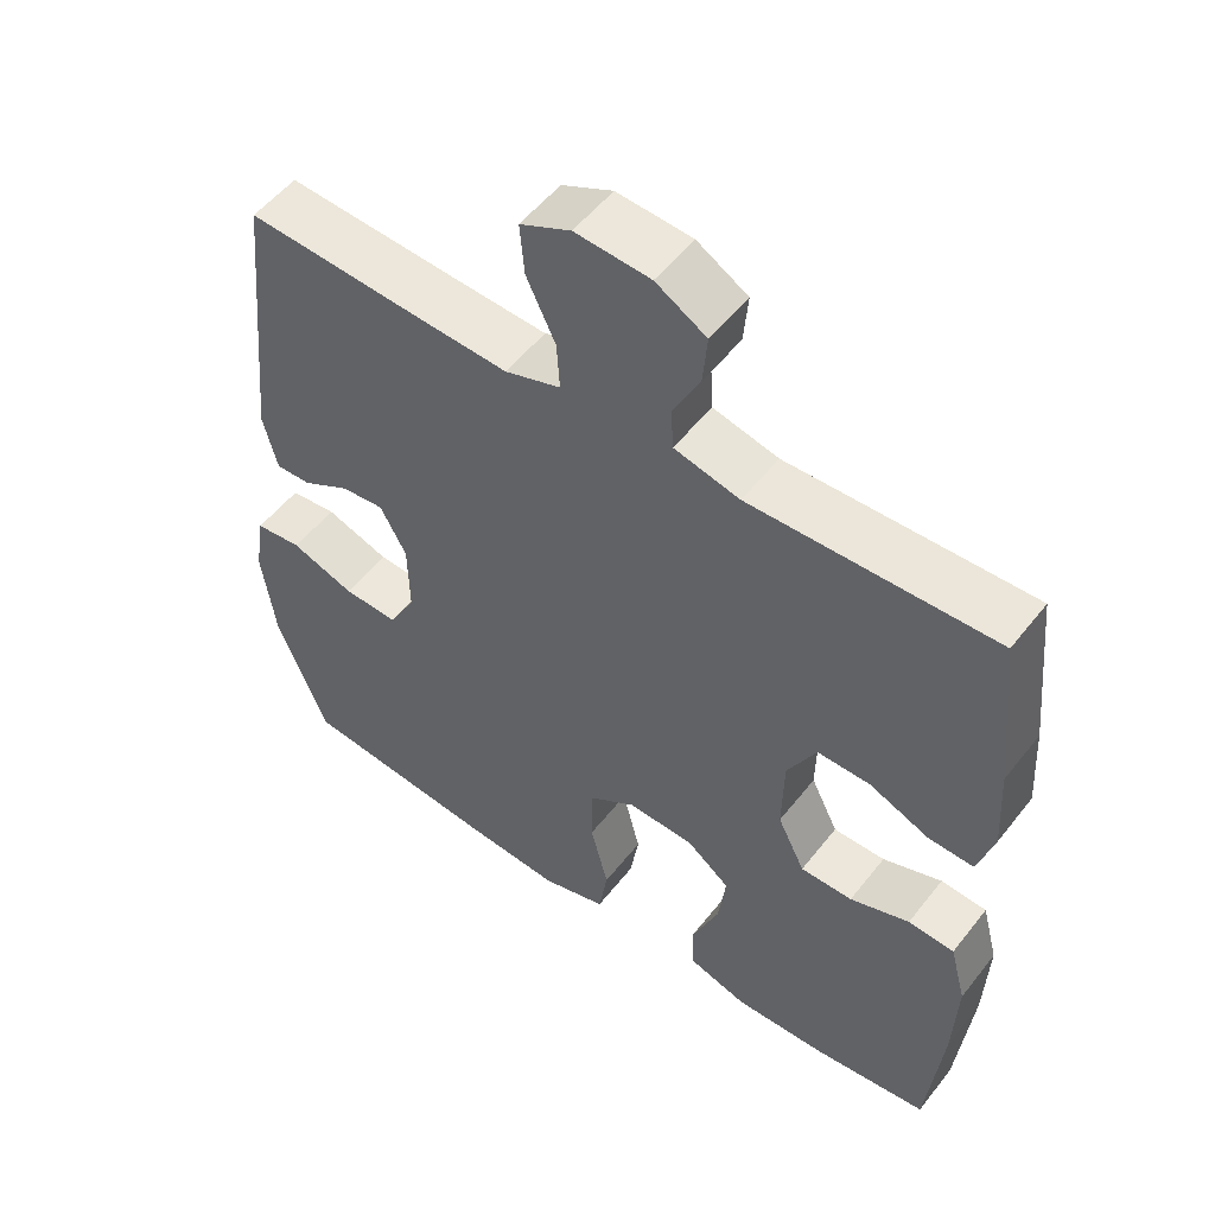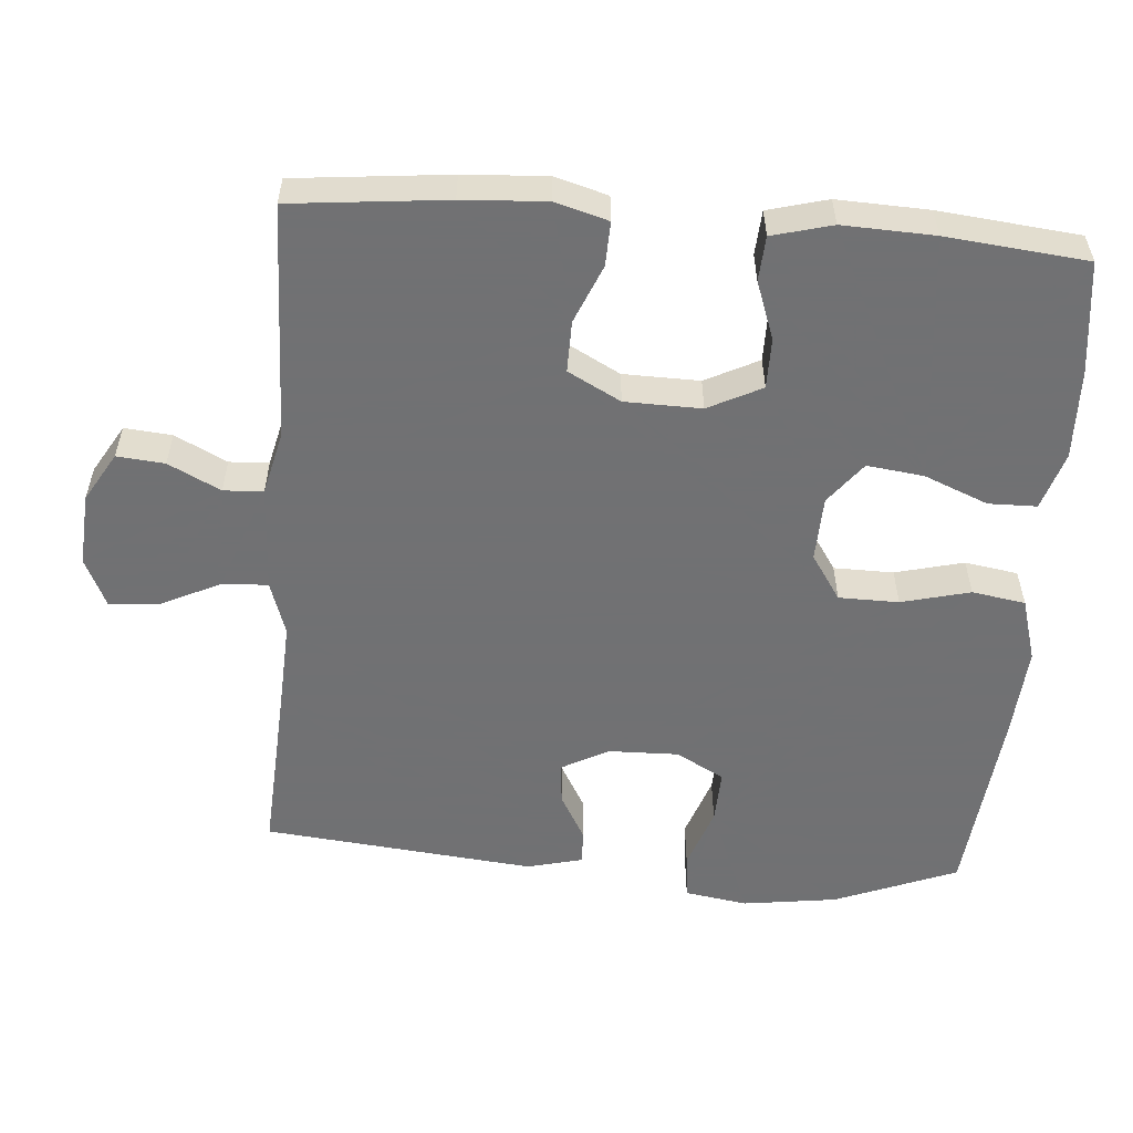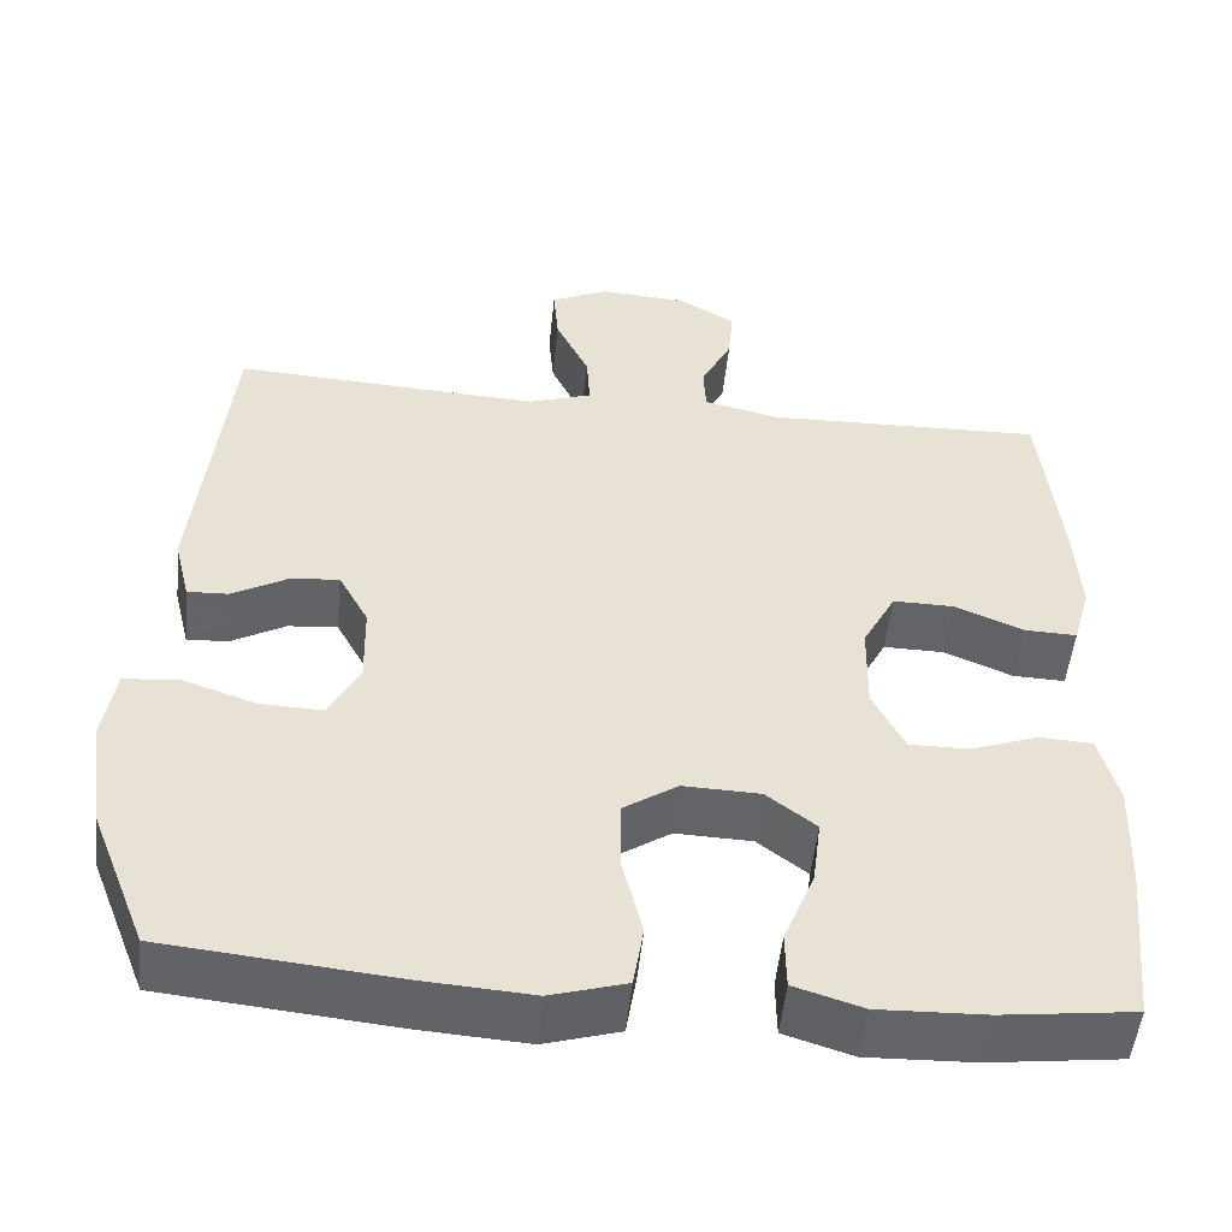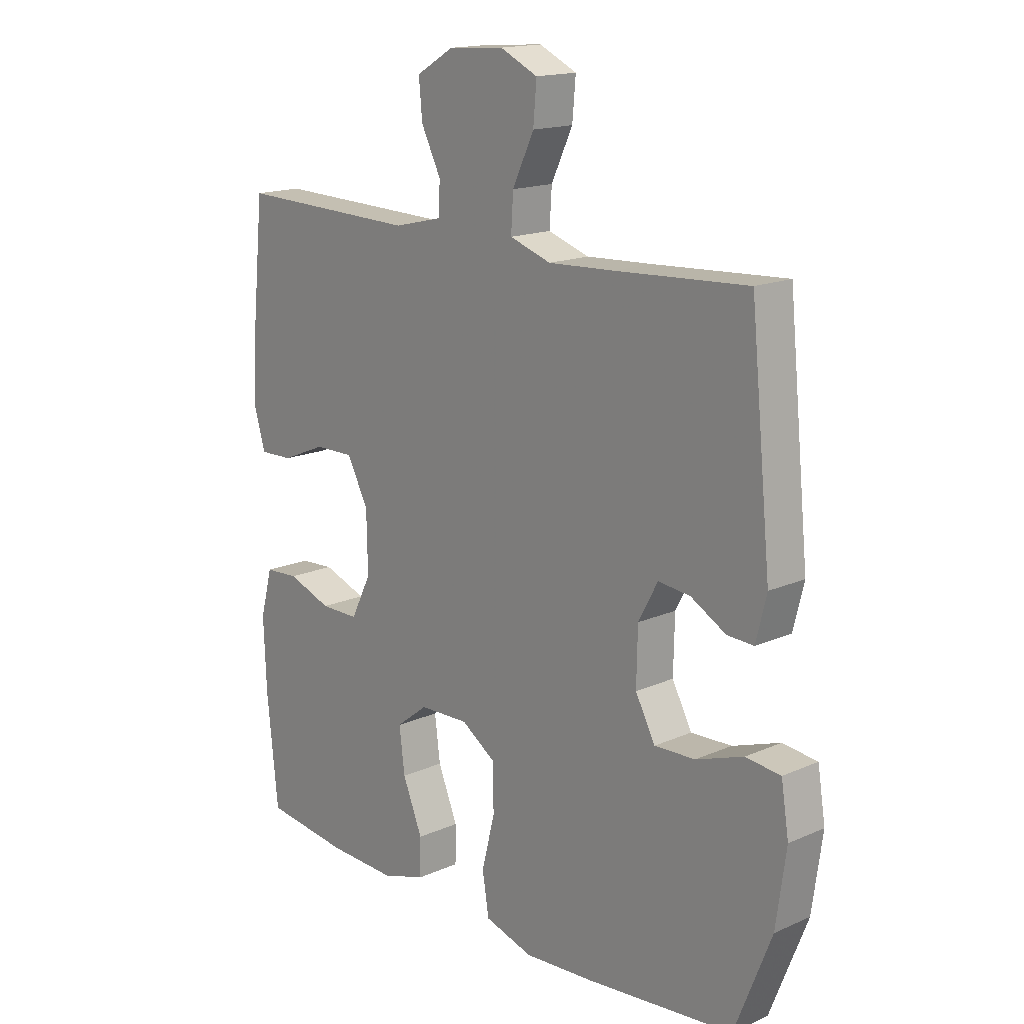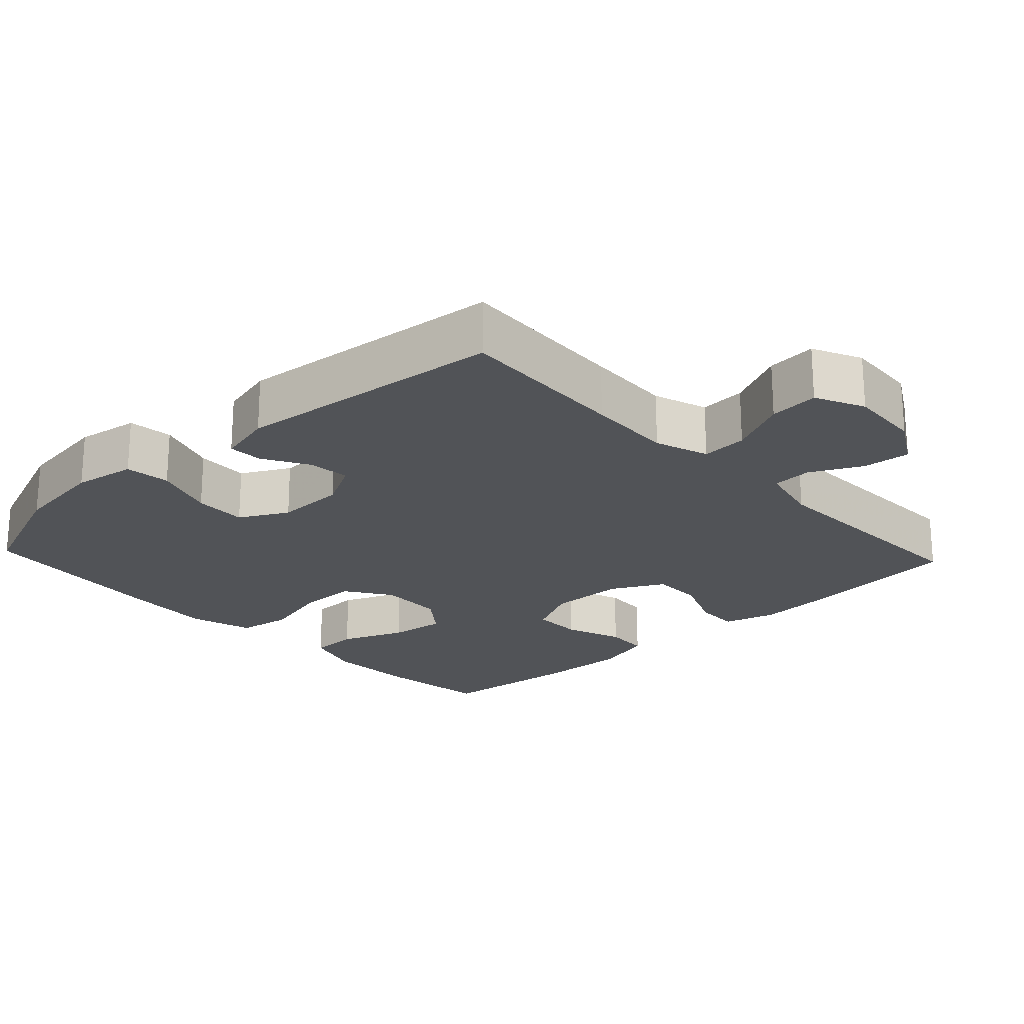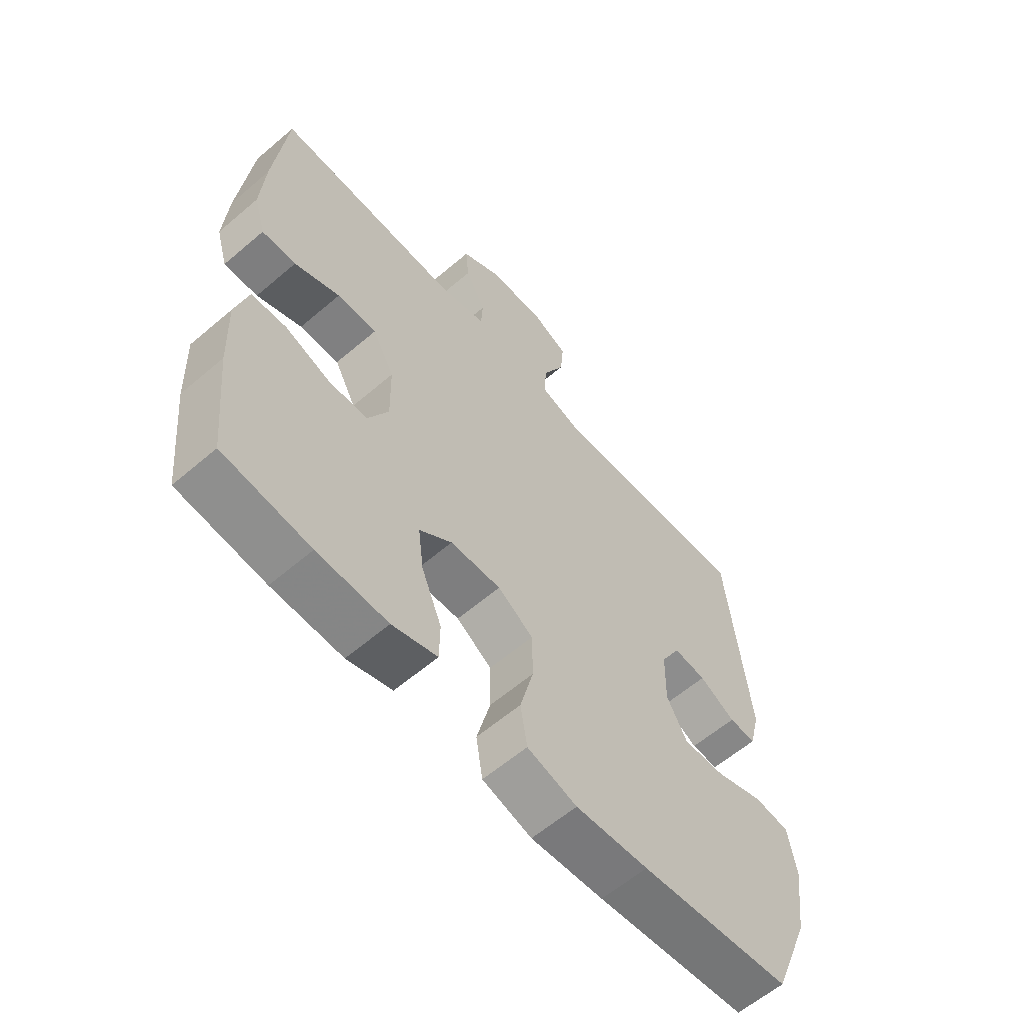
<metadata>
{"format":"obj","ext":"obj","renderer":"f3d","projection":"perspective","resolution":1024,"background":"white","views":[{"elev":53.0,"azim":37.1,"up":"+Z"},{"elev":-55.3,"azim":85.5,"up":"+Y"},{"elev":-51.1,"azim":-5.8,"up":"+Z"},{"elev":16.3,"azim":-132.1,"up":"+Z"},{"elev":-21.9,"azim":-46.9,"up":"+Y"},{"elev":-60.7,"azim":131.1,"up":"+Z"}]}
</metadata>
<code>
v 0.5 0.07 -0.5
v 0.345 0.07 -0.519
v 0.22 0.07 -0.523
v 0.14 0.07 -0.498
v 0.139 0.07 -0.431
v 0.175 0.07 -0.343
v 0.185 0.07 -0.264
v 0.127 0.07 -0.219
v 0.037 0.07 -0.216
v -0.026 0.07 -0.258
v -0.027 0.07 -0.341
v -0.003 0.07 -0.436
v -0.015 0.07 -0.51
v -0.103 0.07 -0.536
v -0.232 0.07 -0.527
v -0.5 0.07 -0.5
v -0.567 0.07 -0.33
v -0.585 0.07 -0.199
v -0.571 0.07 -0.112
v -0.508 0.07 -0.105
v -0.422 0.07 -0.135
v -0.348 0.07 -0.138
v -0.312 0.07 -0.071
v -0.314 0.07 0.026
v -0.349 0.07 0.091
v -0.407 0.07 0.085
v -0.471 0.07 0.049
v -0.519 0.07 0.047
v -0.538 0.07 0.124
v -0.5 0.07 0.5
v -0.26 0.07 0.486
v -0.14 0.07 0.48
v -0.065 0.07 0.505
v -0.069 0.07 0.569
v -0.108 0.07 0.651
v -0.114 0.07 0.72
v -0.046 0.07 0.752
v 0.055 0.07 0.745
v 0.123 0.07 0.705
v 0.117 0.07 0.639
v 0.081 0.07 0.567
v 0.084 0.07 0.512
v 0.172 0.07 0.491
v 0.5 0.07 0.5
v 0.522 0.07 0.285
v 0.529 0.07 0.169
v 0.508 0.07 0.096
v 0.447 0.07 0.098
v 0.366 0.07 0.132
v 0.295 0.07 0.133
v 0.256 0.07 0.06
v 0.254 0.07 -0.046
v 0.291 0.07 -0.12
v 0.361 0.07 -0.12
v 0.441 0.07 -0.091
v 0.503 0.07 -0.095
v 0.525 0.07 -0.178
v 0.52 0.07 -0.305
v 0.5 0 -0.5
v 0.345 0 -0.519
v 0.22 0 -0.523
v 0.14 0 -0.498
v 0.139 0 -0.431
v 0.175 0 -0.343
v 0.185 0 -0.264
v 0.127 0 -0.219
v 0.037 0 -0.216
v -0.026 0 -0.258
v -0.027 0 -0.341
v -0.003 0 -0.436
v -0.015 0 -0.51
v -0.103 0 -0.536
v -0.232 0 -0.527
v -0.5 0 -0.5
v -0.567 0 -0.33
v -0.585 0 -0.199
v -0.571 0 -0.112
v -0.508 0 -0.105
v -0.422 0 -0.135
v -0.348 0 -0.138
v -0.312 0 -0.071
v -0.314 0 0.026
v -0.349 0 0.091
v -0.407 0 0.085
v -0.471 0 0.049
v -0.519 0 0.047
v -0.538 0 0.124
v -0.5 0 0.5
v -0.26 0 0.486
v -0.14 0 0.48
v -0.065 0 0.505
v -0.069 0 0.569
v -0.108 0 0.651
v -0.114 0 0.72
v -0.046 0 0.752
v 0.055 0 0.745
v 0.123 0 0.705
v 0.117 0 0.639
v 0.081 0 0.567
v 0.084 0 0.512
v 0.172 0 0.491
v 0.5 0 0.5
v 0.522 0 0.285
v 0.529 0 0.169
v 0.508 0 0.096
v 0.447 0 0.098
v 0.366 0 0.132
v 0.295 0 0.133
v 0.256 0 0.06
v 0.254 0 -0.046
v 0.291 0 -0.12
v 0.361 0 -0.12
v 0.441 0 -0.091
v 0.503 0 -0.095
v 0.525 0 -0.178
v 0.52 0 -0.305
f 4 5 6
f 3 4 6
f 2 3 6
f 1 2 6
f 58 1 6
f 57 58 6
f 56 57 6
f 55 56 6
f 54 55 6
f 53 54 6 7
f 52 53 7 8
f 51 52 8 9
f 50 51 9 10
f 47 48 49
f 46 47 49
f 45 46 49
f 44 45 49
f 43 44 49
f 42 43 49 50
f 39 40 41
f 38 39 41
f 37 38 41
f 36 37 41
f 35 36 41
f 34 35 41
f 33 34 41 42
f 42 50 10
f 33 42 10
f 32 33 10
f 29 30 31
f 28 29 31
f 27 28 31
f 26 27 31
f 25 26 31 32
f 19 20 21
f 18 19 21
f 17 18 21
f 16 17 21
f 15 16 21
f 14 15 21
f 13 14 21
f 12 13 21
f 11 12 21
f 11 21 22
f 32 10 11
f 25 32 11
f 24 25 11
f 11 22 23
f 11 23 24
f 64 63 62
f 64 62 61
f 64 61 60
f 64 60 59
f 64 59 116
f 64 116 115
f 64 115 114
f 64 114 113
f 64 113 112
f 65 64 112 111
f 66 65 111 110
f 67 66 110 109
f 68 67 109 108
f 107 106 105
f 107 105 104
f 107 104 103
f 107 103 102
f 107 102 101
f 108 107 101 100
f 99 98 97
f 99 97 96
f 99 96 95
f 99 95 94
f 99 94 93
f 99 93 92
f 100 99 92 91
f 68 108 100
f 68 100 91
f 68 91 90
f 89 88 87
f 89 87 86
f 89 86 85
f 89 85 84
f 90 89 84 83
f 79 78 77
f 79 77 76
f 79 76 75
f 79 75 74
f 79 74 73
f 79 73 72
f 79 72 71
f 79 71 70
f 79 70 69
f 80 79 69
f 69 68 90
f 69 90 83
f 69 83 82
f 81 80 69
f 82 81 69
f 1 59 60 2
f 2 60 61 3
f 3 61 62 4
f 4 62 63 5
f 5 63 64 6
f 6 64 65 7
f 7 65 66 8
f 8 66 67 9
f 9 67 68 10
f 10 68 69 11
f 11 69 70 12
f 12 70 71 13
f 13 71 72 14
f 14 72 73 15
f 15 73 74 16
f 16 74 75 17
f 17 75 76 18
f 18 76 77 19
f 19 77 78 20
f 20 78 79 21
f 21 79 80 22
f 22 80 81 23
f 23 81 82 24
f 24 82 83 25
f 25 83 84 26
f 26 84 85 27
f 27 85 86 28
f 28 86 87 29
f 29 87 88 30
f 30 88 89 31
f 31 89 90 32
f 32 90 91 33
f 33 91 92 34
f 34 92 93 35
f 35 93 94 36
f 36 94 95 37
f 37 95 96 38
f 38 96 97 39
f 39 97 98 40
f 40 98 99 41
f 41 99 100 42
f 42 100 101 43
f 43 101 102 44
f 44 102 103 45
f 45 103 104 46
f 46 104 105 47
f 47 105 106 48
f 48 106 107 49
f 49 107 108 50
f 50 108 109 51
f 51 109 110 52
f 52 110 111 53
f 53 111 112 54
f 54 112 113 55
f 55 113 114 56
f 56 114 115 57
f 57 115 116 58
f 58 116 59 1

</code>
